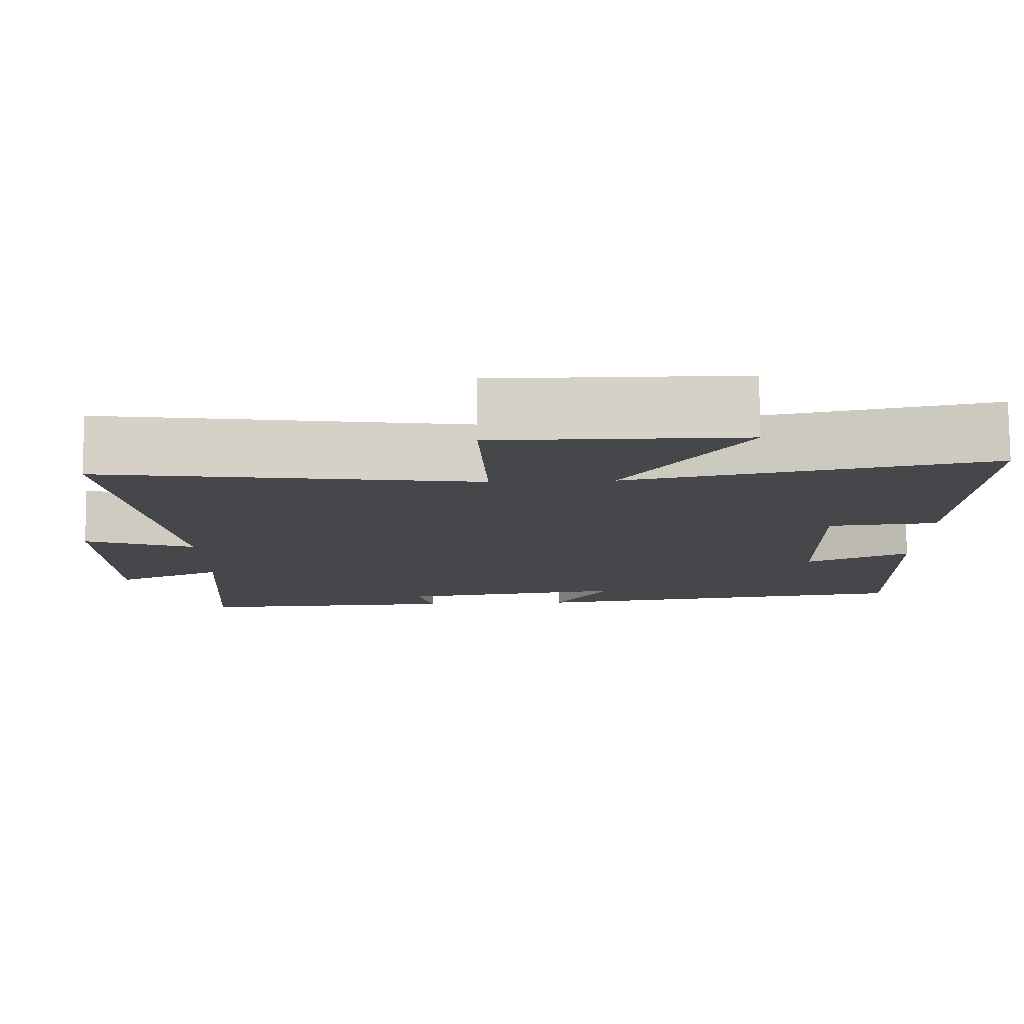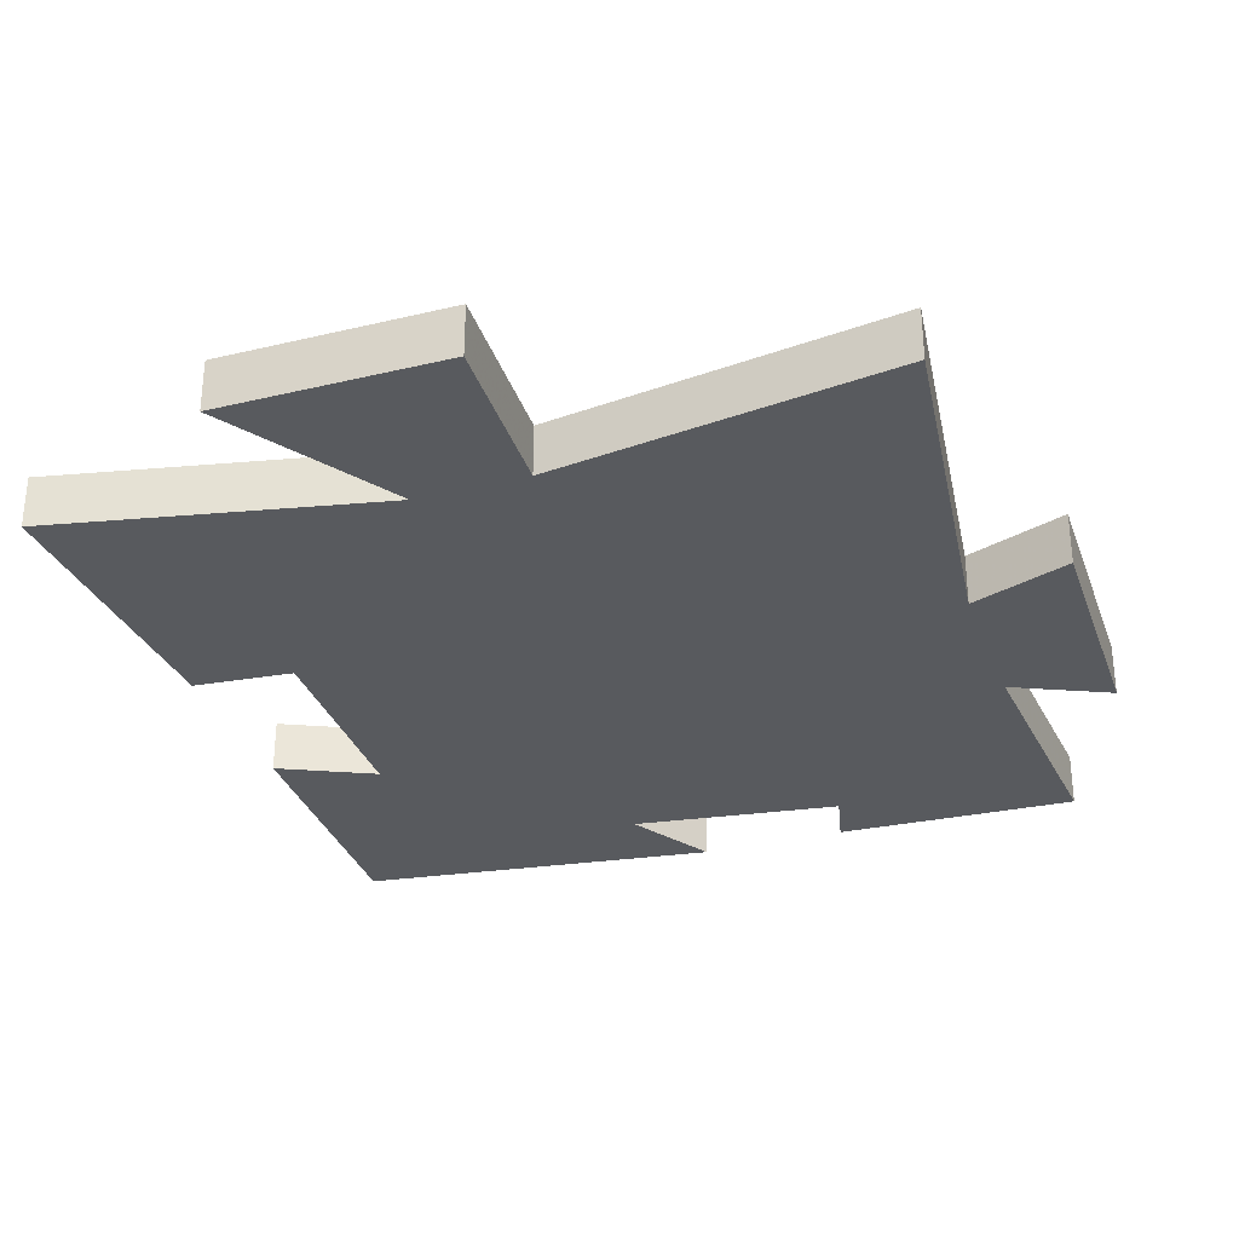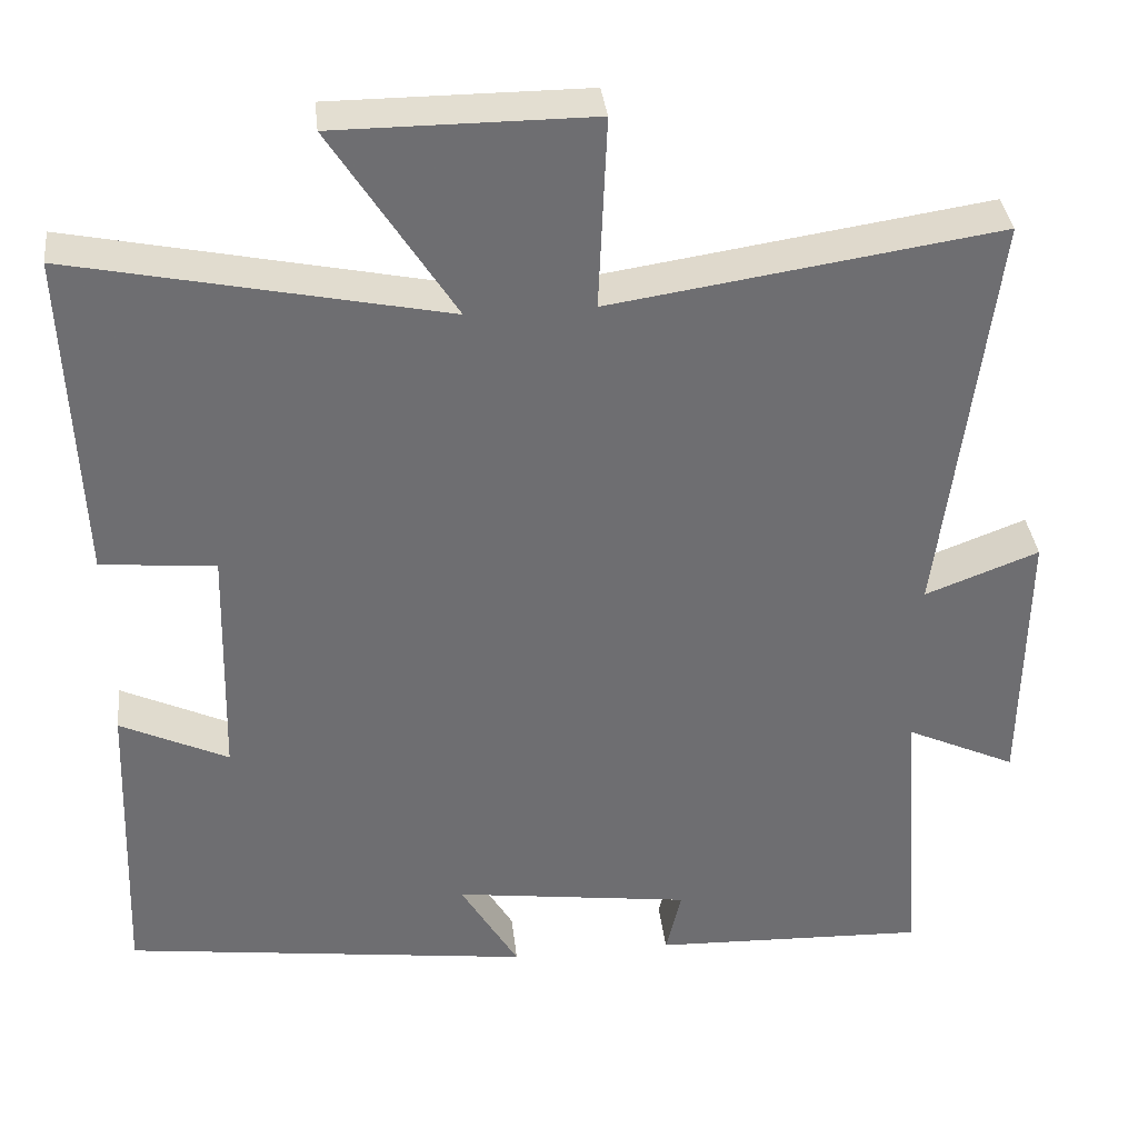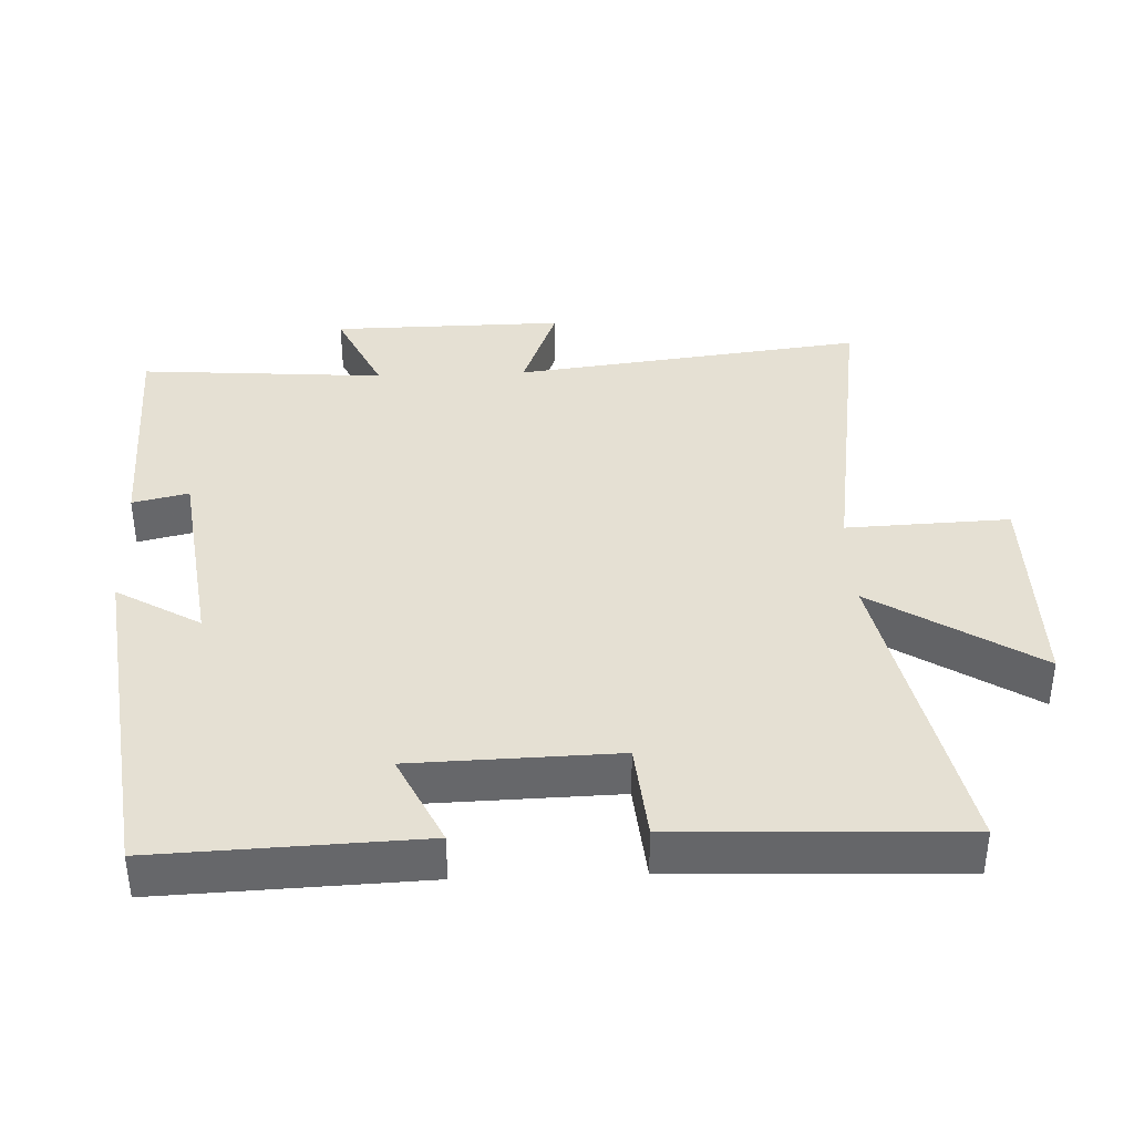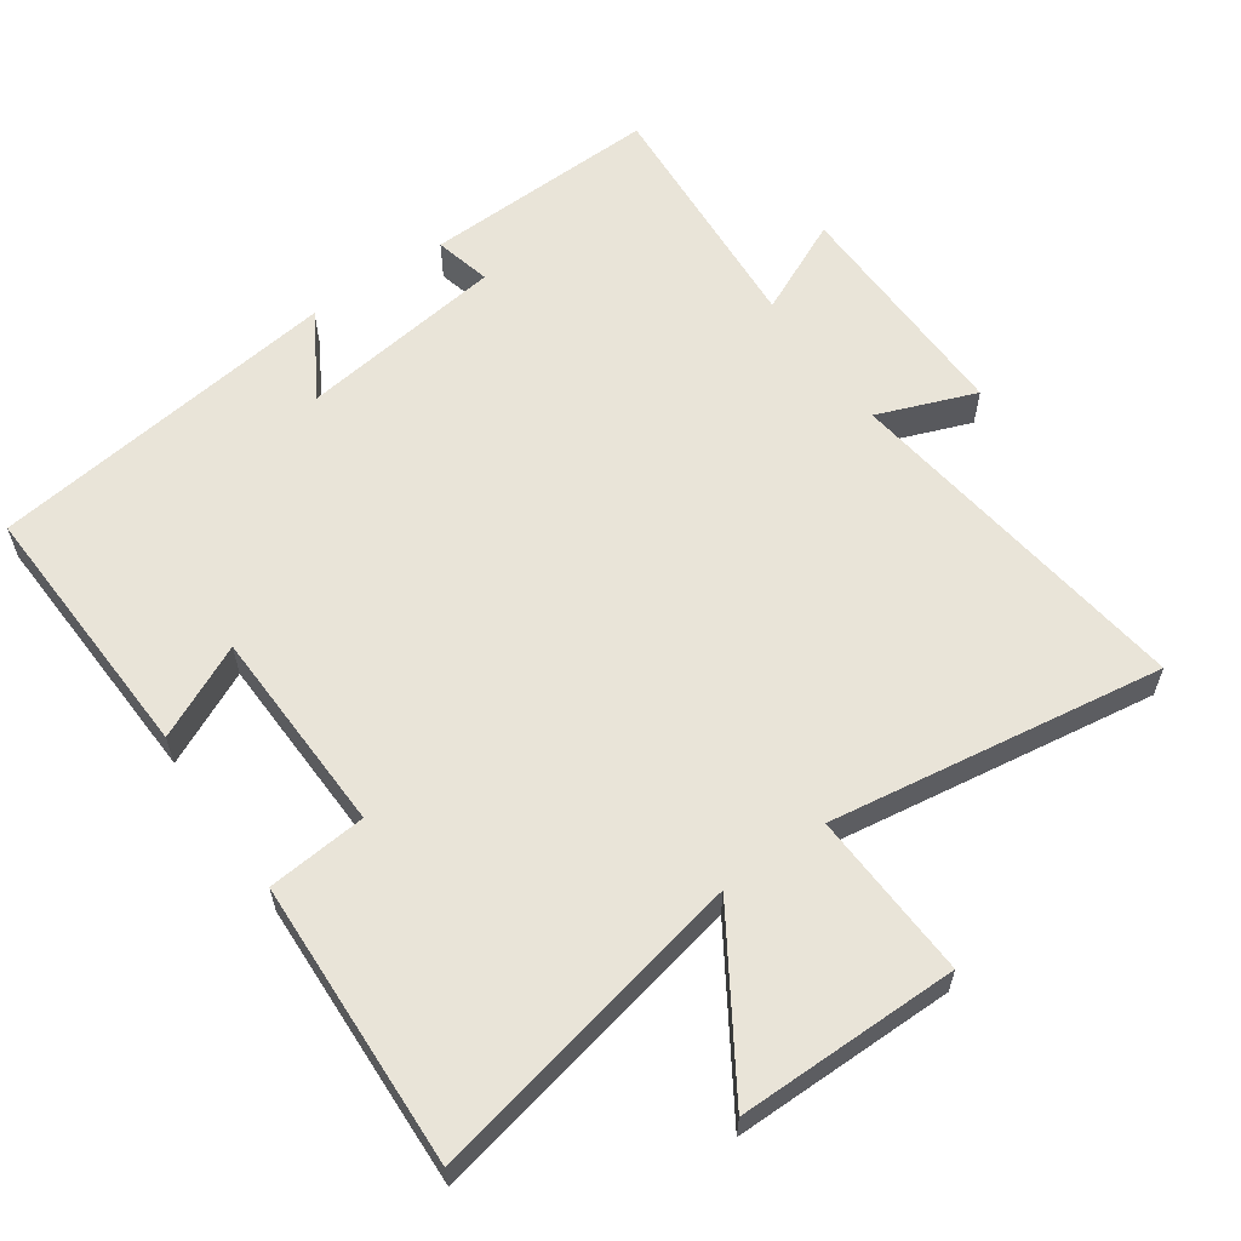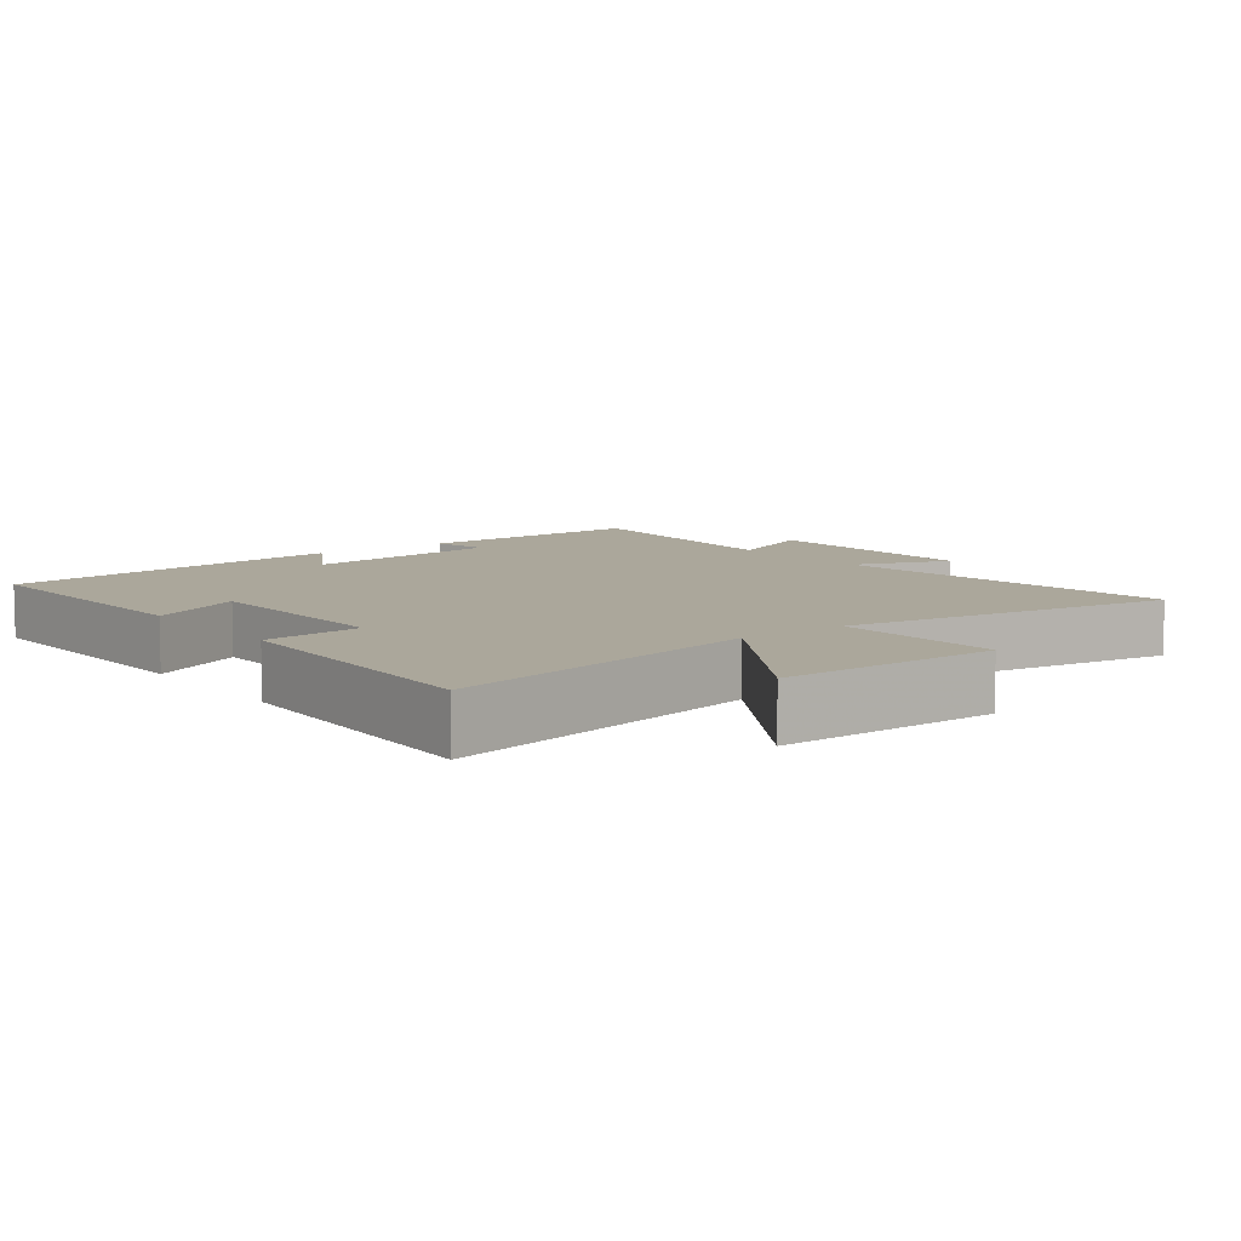
<metadata>
{"format":"obj","ext":"obj","renderer":"f3d","projection":"perspective","resolution":1024,"background":"white","views":[{"elev":79.5,"azim":179.4,"up":"+Z"},{"elev":-31.0,"azim":18.9,"up":"+Y"},{"elev":36.0,"azim":-6.4,"up":"+Z"},{"elev":38.1,"azim":-92.3,"up":"+Y"},{"elev":59.9,"azim":-35.0,"up":"+Y"},{"elev":8.1,"azim":-37.2,"up":"+Y"}]}
</metadata>
<code>
v 0.563 0.07 0.571
v 0.5 0.07 0.063
v 0.639 0.07 0.116
v 0.635 0.07 -0.22
v 0.5 0.07 -0.157
v 0.526 0.07 -0.512
v 0.189 0.07 -0.5
v 0.208 0.07 -0.419
v -0.084 0.07 -0.379
v -0.013 0.07 -0.5
v -0.515 0.07 -0.434
v -0.5 0.07 -0.055
v -0.368 0.07 -0.118
v -0.36 0.07 0.176
v -0.5 0.07 0.189
v -0.516 0.07 0.595
v -0.062 0.07 0.5
v -0.212 0.07 0.736
v 0.1 0.07 0.736
v 0.09 0.07 0.5
v 0.563 0 0.571
v 0.5 0 0.063
v 0.639 0 0.116
v 0.635 0 -0.22
v 0.5 0 -0.157
v 0.526 0 -0.512
v 0.189 0 -0.5
v 0.208 0 -0.419
v -0.084 0 -0.379
v -0.013 0 -0.5
v -0.515 0 -0.434
v -0.5 0 -0.055
v -0.368 0 -0.118
v -0.36 0 0.176
v -0.5 0 0.189
v -0.516 0 0.595
v -0.062 0 0.5
v -0.212 0 0.736
v 0.1 0 0.736
v 0.09 0 0.5
f 17 18 19 20
f 14 15 16 17
f 13 14 17 20
f 11 12 13
f 10 11 13
f 9 10 13
f 20 1 2
f 13 20 2
f 9 13 2
f 8 9 2
f 5 6 7 8
f 2 3 4 5
f 2 5 8
f 40 39 38 37
f 37 36 35 34
f 40 37 34 33
f 33 32 31
f 33 31 30
f 33 30 29
f 22 21 40
f 22 40 33
f 22 33 29
f 22 29 28
f 28 27 26 25
f 25 24 23 22
f 28 25 22
f 1 21 22 2
f 2 22 23 3
f 3 23 24 4
f 4 24 25 5
f 5 25 26 6
f 6 26 27 7
f 7 27 28 8
f 8 28 29 9
f 9 29 30 10
f 10 30 31 11
f 11 31 32 12
f 12 32 33 13
f 13 33 34 14
f 14 34 35 15
f 15 35 36 16
f 16 36 37 17
f 17 37 38 18
f 18 38 39 19
f 19 39 40 20
f 20 40 21 1

</code>
